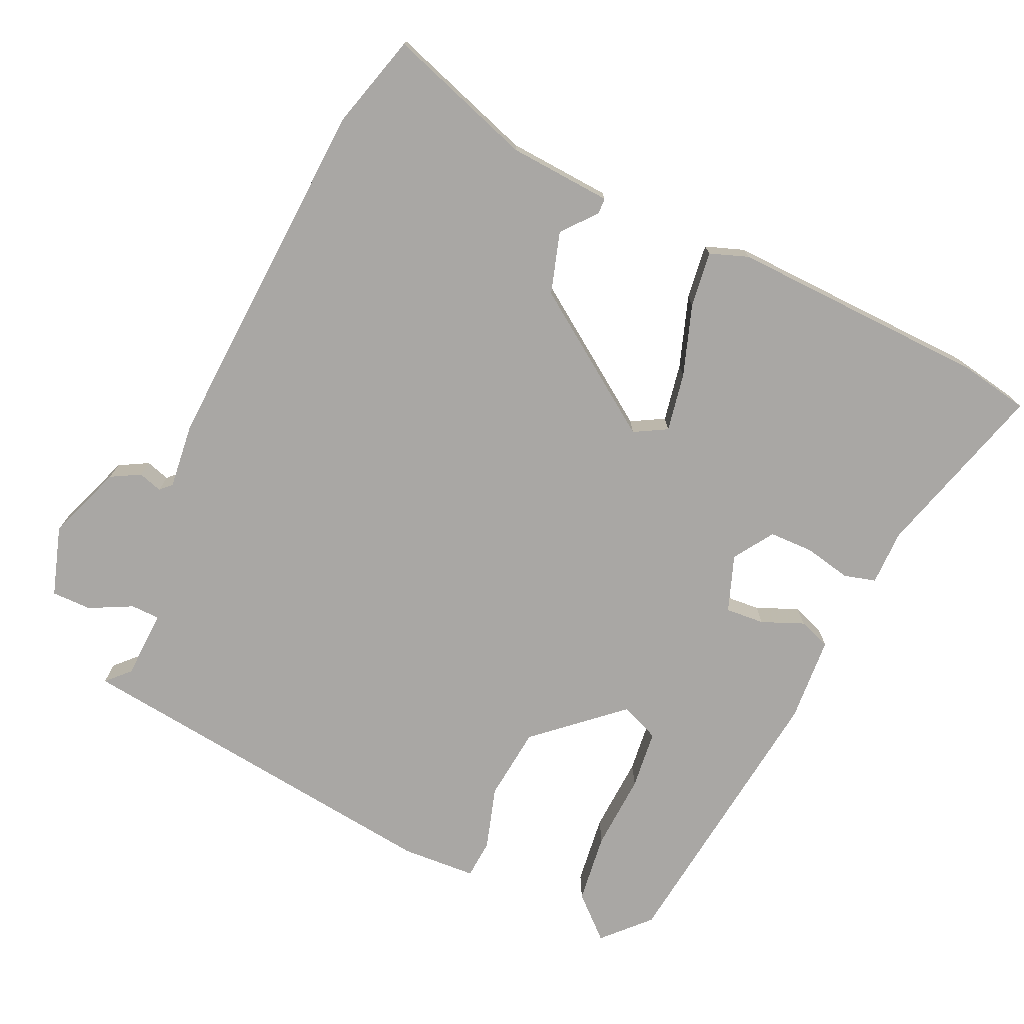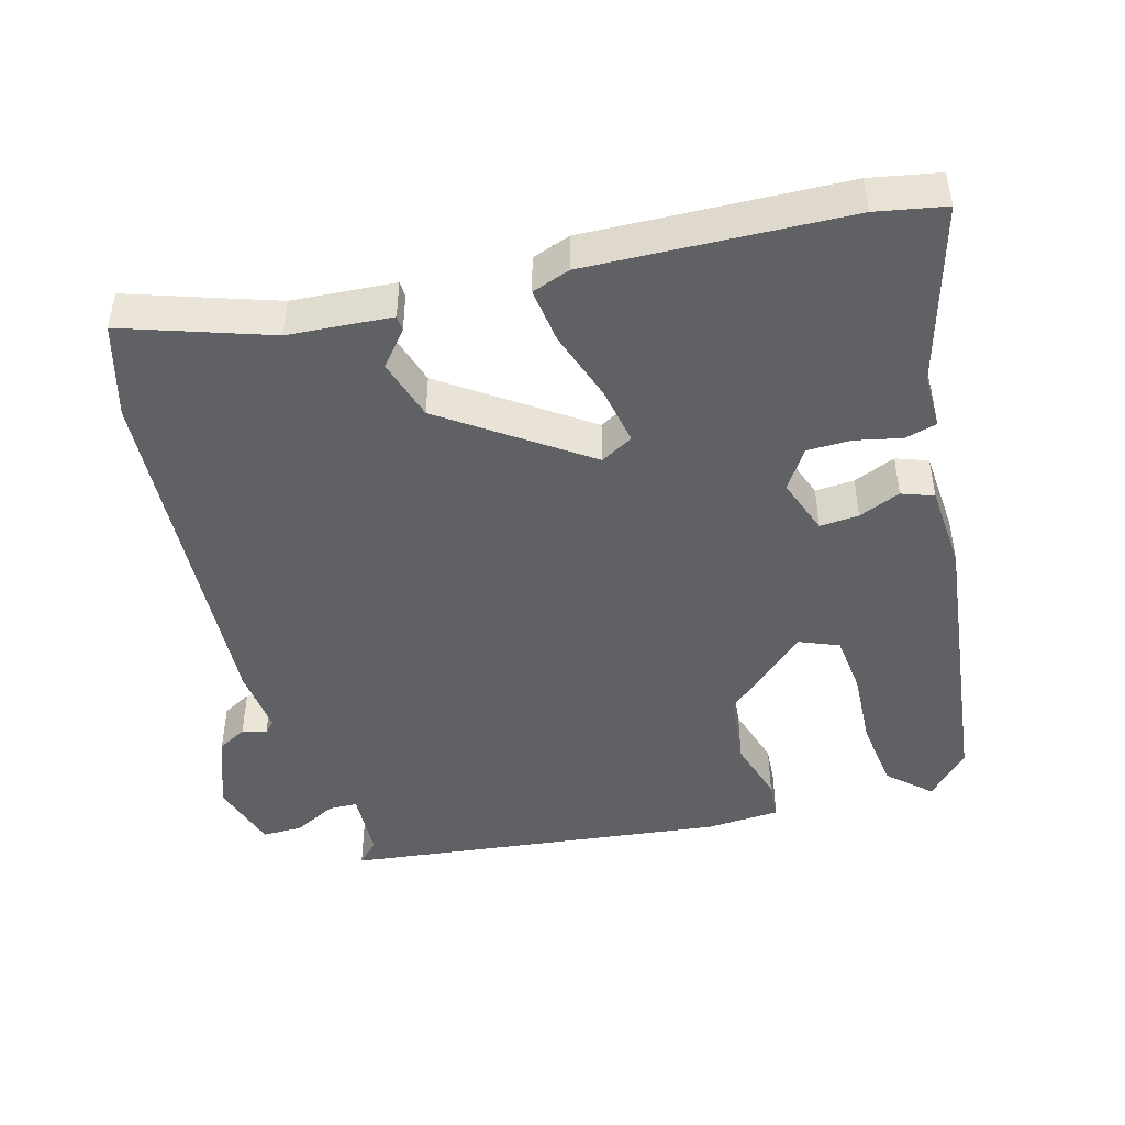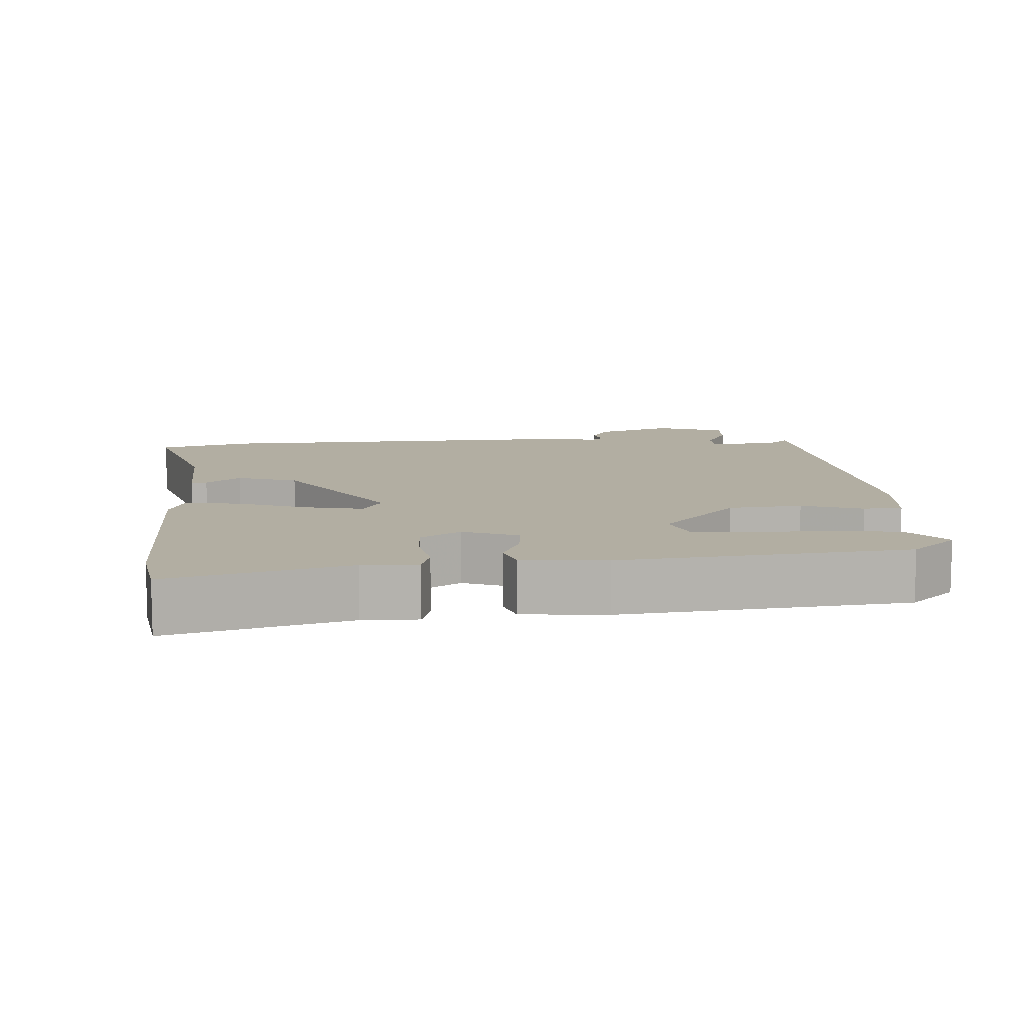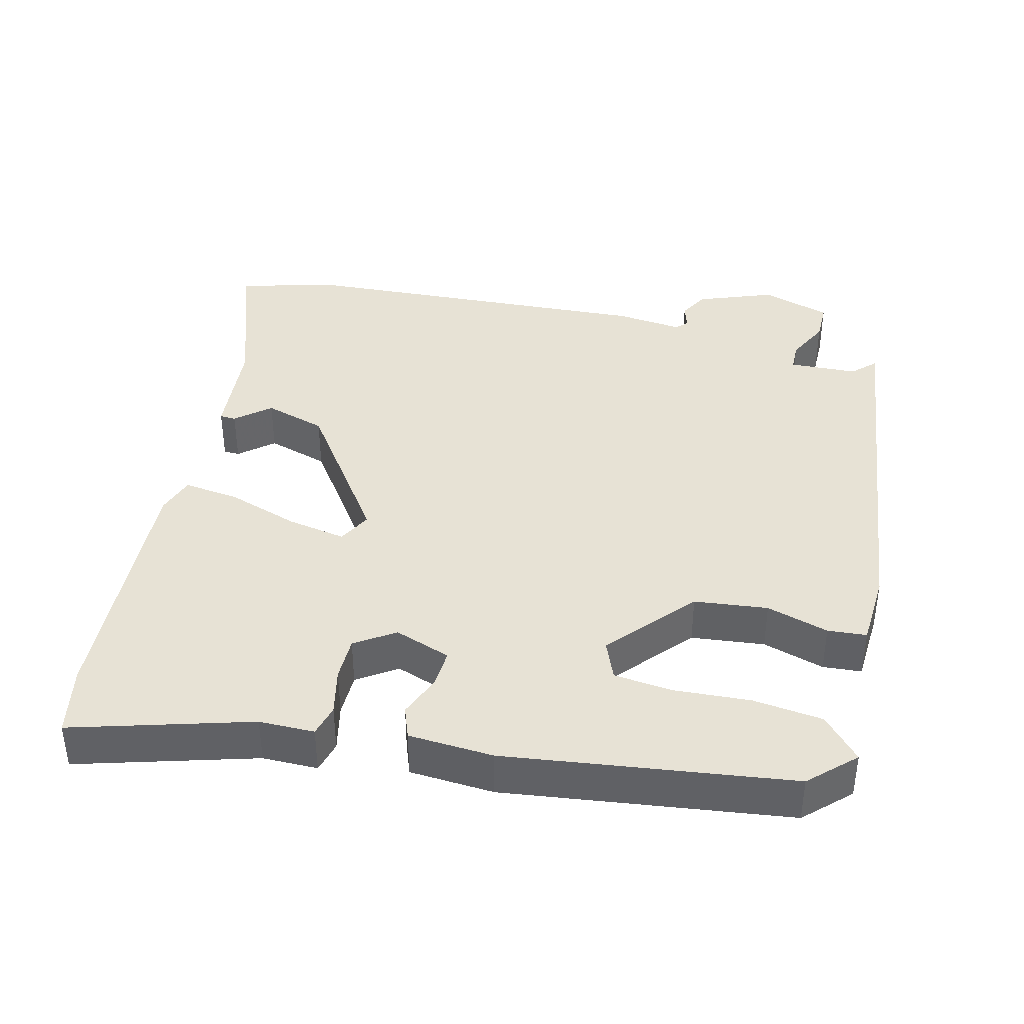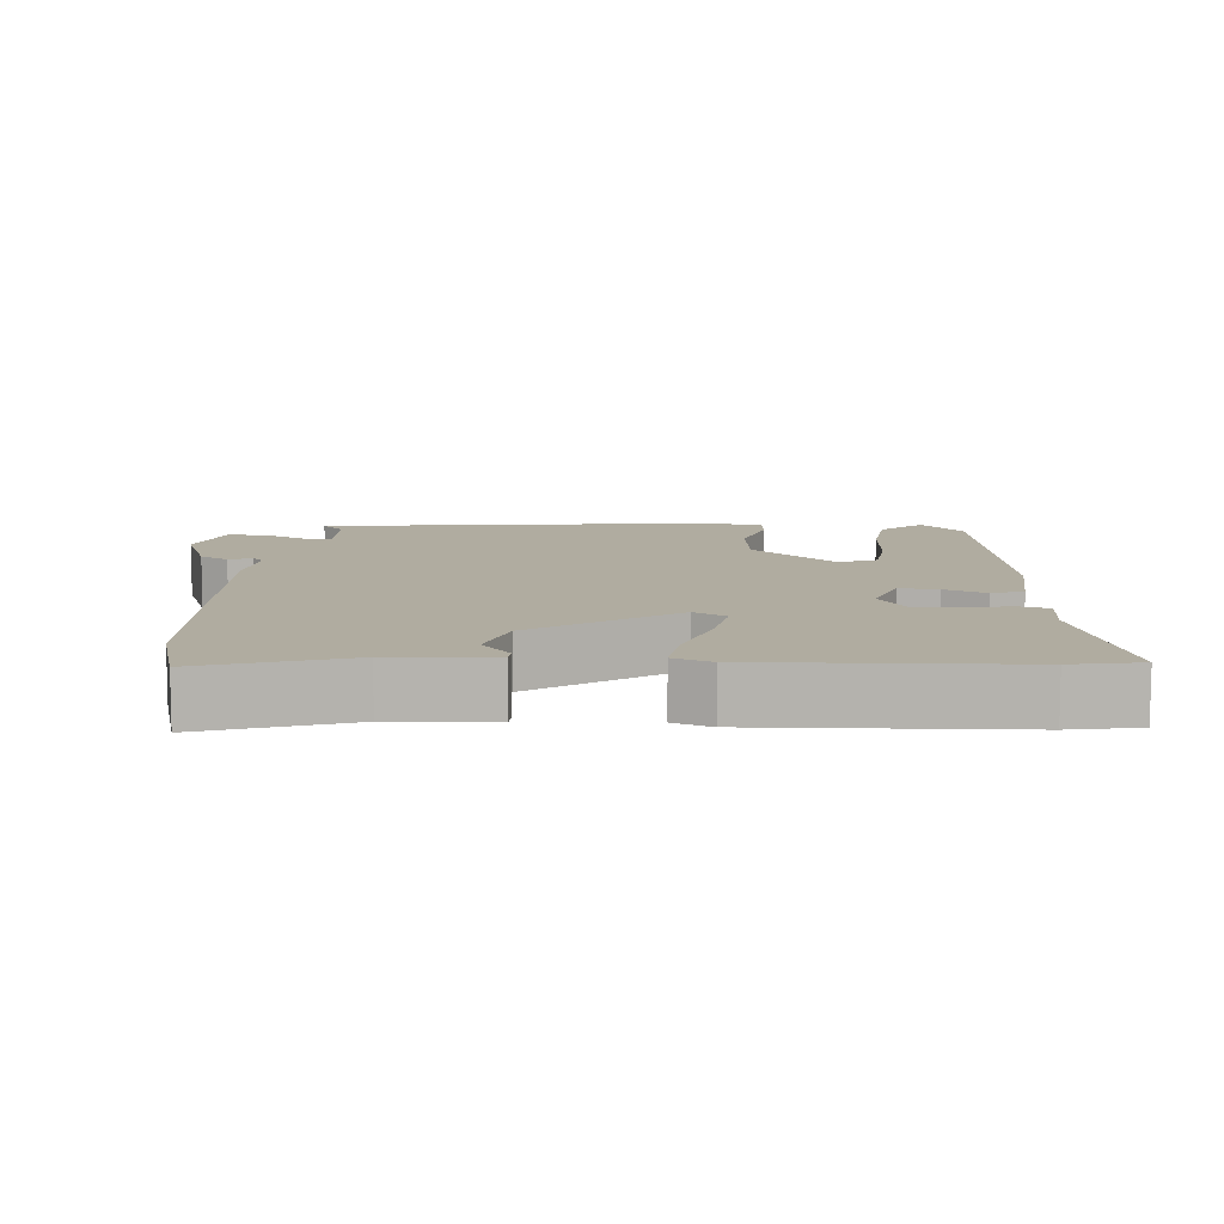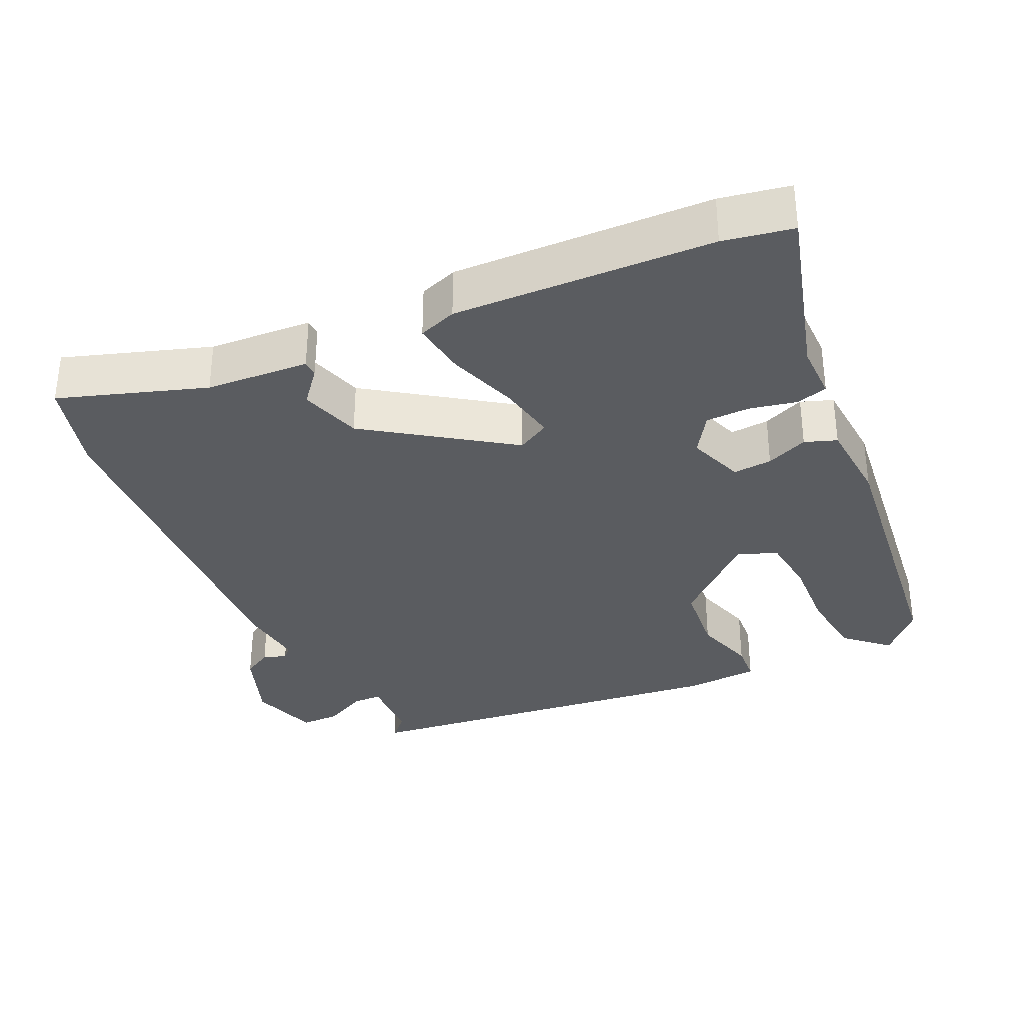
<metadata>
{"format":"obj","ext":"obj","renderer":"f3d","projection":"perspective","resolution":1024,"background":"white","views":[{"elev":-74.8,"azim":-114.6,"up":"+Y"},{"elev":-46.7,"azim":-74.5,"up":"+Y"},{"elev":10.7,"azim":-2.6,"up":"+Y"},{"elev":40.5,"azim":13.6,"up":"+Y"},{"elev":10.0,"azim":-85.9,"up":"+Y"},{"elev":-33.9,"azim":-64.9,"up":"+Y"}]}
</metadata>
<code>
v -0.509 0.07 0.451
v -0.491 0.07 0.547
v -0.244 0.07 0.476
v -0.167 0.07 0.476
v -0.155 0.07 0.432
v -0.169 0.07 0.367
v -0.168 0.07 0.306
v -0.113 0.07 0.27
v -0.035 0.07 0.298
v -0.039 0.07 0.352
v -0.063 0.07 0.41
v -0.047 0.07 0.454
v 0.071 0.07 0.462
v 0.468 0.07 0.412
v 0.529 0.07 0.354
v 0.477 0.07 0.297
v 0.38 0.07 0.285
v 0.274 0.07 0.291
v 0.192 0.07 0.282
v 0.17 0.07 0.228
v 0.272 0.07 0.113
v 0.374 0.07 0.102
v 0.46 0.07 0.128
v 0.514 0.07 0.124
v 0.52 0.07 0.021
v 0.456 0.07 -0.505
v 0.425 0.07 -0.475
v 0.33 0.07 -0.471
v 0.329 0.07 -0.511
v 0.359 0.07 -0.57
v 0.359 0.07 -0.625
v 0.263 0.07 -0.655
v 0.158 0.07 -0.616
v 0.136 0.07 -0.576
v 0.146 0.07 -0.543
v 0.131 0.07 -0.528
v 0.039 0.07 -0.538
v -0.459 0.07 -0.511
v -0.589 0.07 -0.475
v -0.521 0.07 -0.273
v -0.511 0.07 -0.13
v -0.489 0.07 -0.129
v -0.442 0.07 -0.168
v -0.357 0.07 -0.142
v -0.222 0.07 0.052
v -0.247 0.07 0.097
v -0.328 0.07 0.082
v -0.426 0.07 0.049
v -0.503 0.07 0.039
v -0.522 0.07 0.092
v -0.509 0 0.451
v -0.491 0 0.547
v -0.244 0 0.476
v -0.167 0 0.476
v -0.155 0 0.432
v -0.169 0 0.367
v -0.168 0 0.306
v -0.113 0 0.27
v -0.035 0 0.298
v -0.039 0 0.352
v -0.063 0 0.41
v -0.047 0 0.454
v 0.071 0 0.462
v 0.468 0 0.412
v 0.529 0 0.354
v 0.477 0 0.297
v 0.38 0 0.285
v 0.274 0 0.291
v 0.192 0 0.282
v 0.17 0 0.228
v 0.272 0 0.113
v 0.374 0 0.102
v 0.46 0 0.128
v 0.514 0 0.124
v 0.52 0 0.021
v 0.456 0 -0.505
v 0.425 0 -0.475
v 0.33 0 -0.471
v 0.329 0 -0.511
v 0.359 0 -0.57
v 0.359 0 -0.625
v 0.263 0 -0.655
v 0.158 0 -0.616
v 0.136 0 -0.576
v 0.146 0 -0.543
v 0.131 0 -0.528
v 0.039 0 -0.538
v -0.459 0 -0.511
v -0.589 0 -0.475
v -0.521 0 -0.273
v -0.511 0 -0.13
v -0.489 0 -0.129
v -0.442 0 -0.168
v -0.357 0 -0.142
v -0.222 0 0.052
v -0.247 0 0.097
v -0.328 0 0.082
v -0.426 0 0.049
v -0.503 0 0.039
v -0.522 0 0.092
f 1 2 3
f 50 1 3
f 49 50 3
f 48 49 3
f 47 48 3
f 4 5 6
f 3 4 6
f 47 3 6
f 46 47 6
f 45 46 6 7
f 40 41 42 43
f 40 43 44
f 39 40 44
f 38 39 44
f 37 38 44
f 36 37 44
f 33 34 35
f 32 33 35
f 31 32 35
f 30 31 35
f 29 30 35
f 28 29 35 36
f 25 26 27
f 24 25 27
f 23 24 27
f 22 23 27
f 21 22 27 28
f 36 44 45
f 28 36 45
f 21 28 45
f 20 21 45
f 16 17 18
f 15 16 18
f 14 15 18
f 13 14 18
f 12 13 18
f 11 12 18
f 10 11 18
f 9 10 18 19
f 45 7 8
f 19 20 45
f 9 19 45
f 8 9 45
f 53 52 51
f 53 51 100
f 53 100 99
f 53 99 98
f 53 98 97
f 56 55 54
f 56 54 53
f 56 53 97
f 56 97 96
f 57 56 96 95
f 93 92 91 90
f 94 93 90
f 94 90 89
f 94 89 88
f 94 88 87
f 94 87 86
f 85 84 83
f 85 83 82
f 85 82 81
f 85 81 80
f 85 80 79
f 86 85 79 78
f 77 76 75
f 77 75 74
f 77 74 73
f 77 73 72
f 78 77 72 71
f 95 94 86
f 95 86 78
f 95 78 71
f 95 71 70
f 68 67 66
f 68 66 65
f 68 65 64
f 68 64 63
f 68 63 62
f 68 62 61
f 68 61 60
f 69 68 60 59
f 58 57 95
f 95 70 69
f 95 69 59
f 95 59 58
f 1 51 52 2
f 2 52 53 3
f 3 53 54 4
f 4 54 55 5
f 5 55 56 6
f 6 56 57 7
f 7 57 58 8
f 8 58 59 9
f 9 59 60 10
f 10 60 61 11
f 11 61 62 12
f 12 62 63 13
f 13 63 64 14
f 14 64 65 15
f 15 65 66 16
f 16 66 67 17
f 17 67 68 18
f 18 68 69 19
f 19 69 70 20
f 20 70 71 21
f 21 71 72 22
f 22 72 73 23
f 23 73 74 24
f 24 74 75 25
f 25 75 76 26
f 26 76 77 27
f 27 77 78 28
f 28 78 79 29
f 29 79 80 30
f 30 80 81 31
f 31 81 82 32
f 32 82 83 33
f 33 83 84 34
f 34 84 85 35
f 35 85 86 36
f 36 86 87 37
f 37 87 88 38
f 38 88 89 39
f 39 89 90 40
f 40 90 91 41
f 41 91 92 42
f 42 92 93 43
f 43 93 94 44
f 44 94 95 45
f 45 95 96 46
f 46 96 97 47
f 47 97 98 48
f 48 98 99 49
f 49 99 100 50
f 50 100 51 1

</code>
